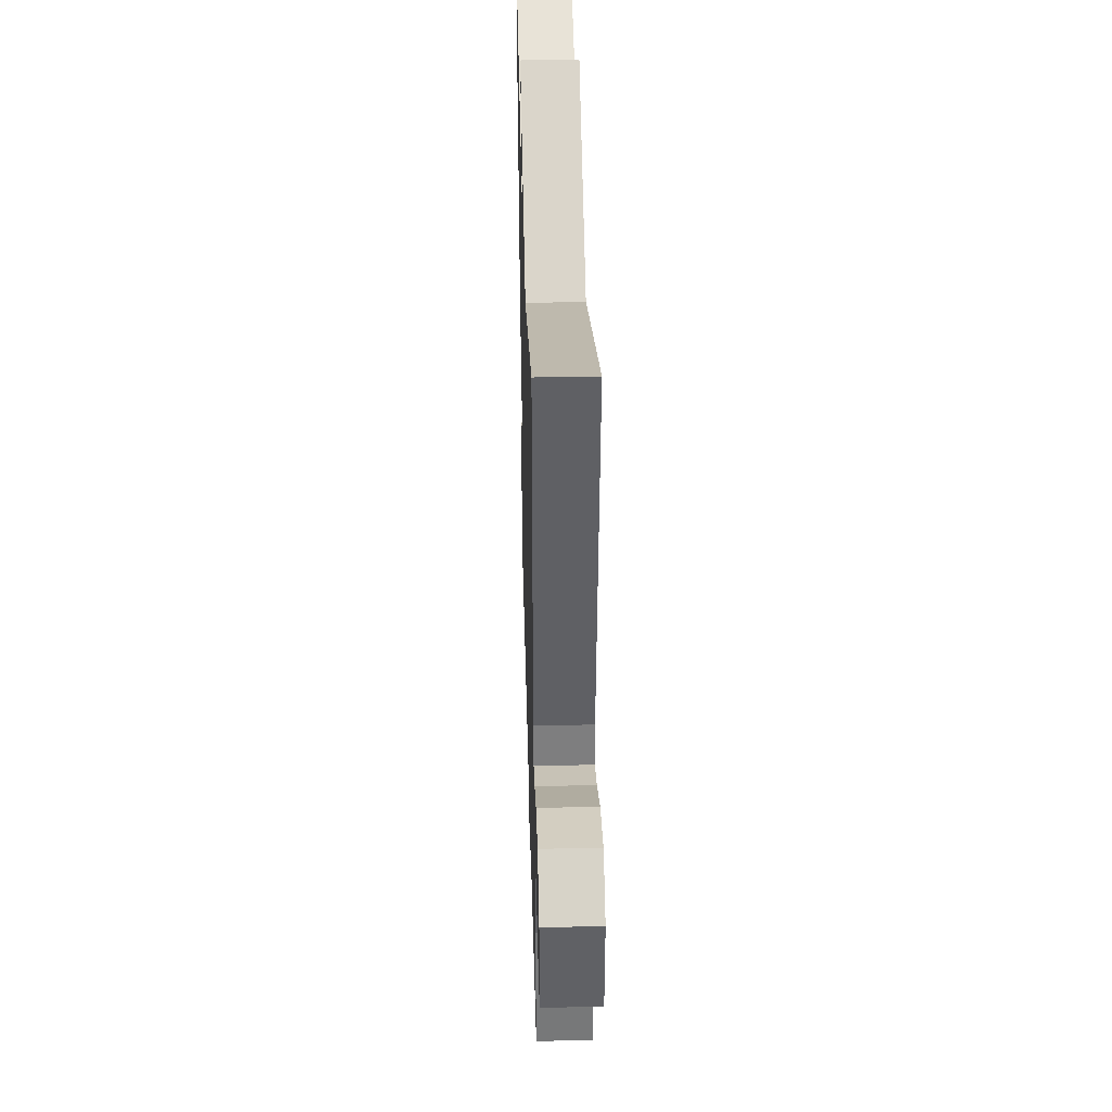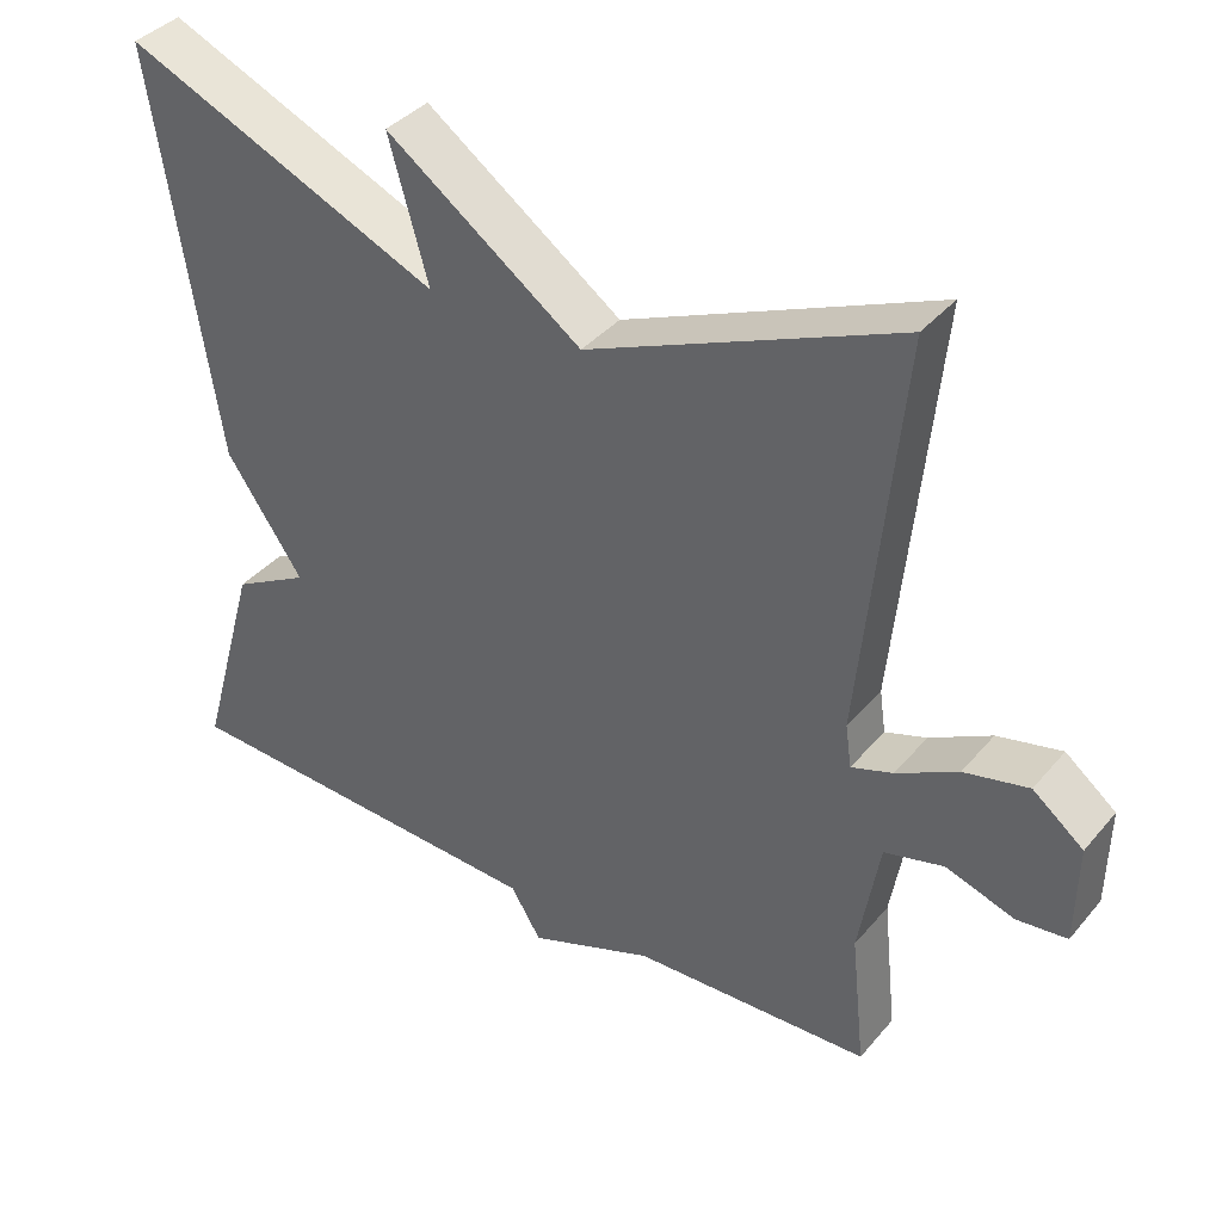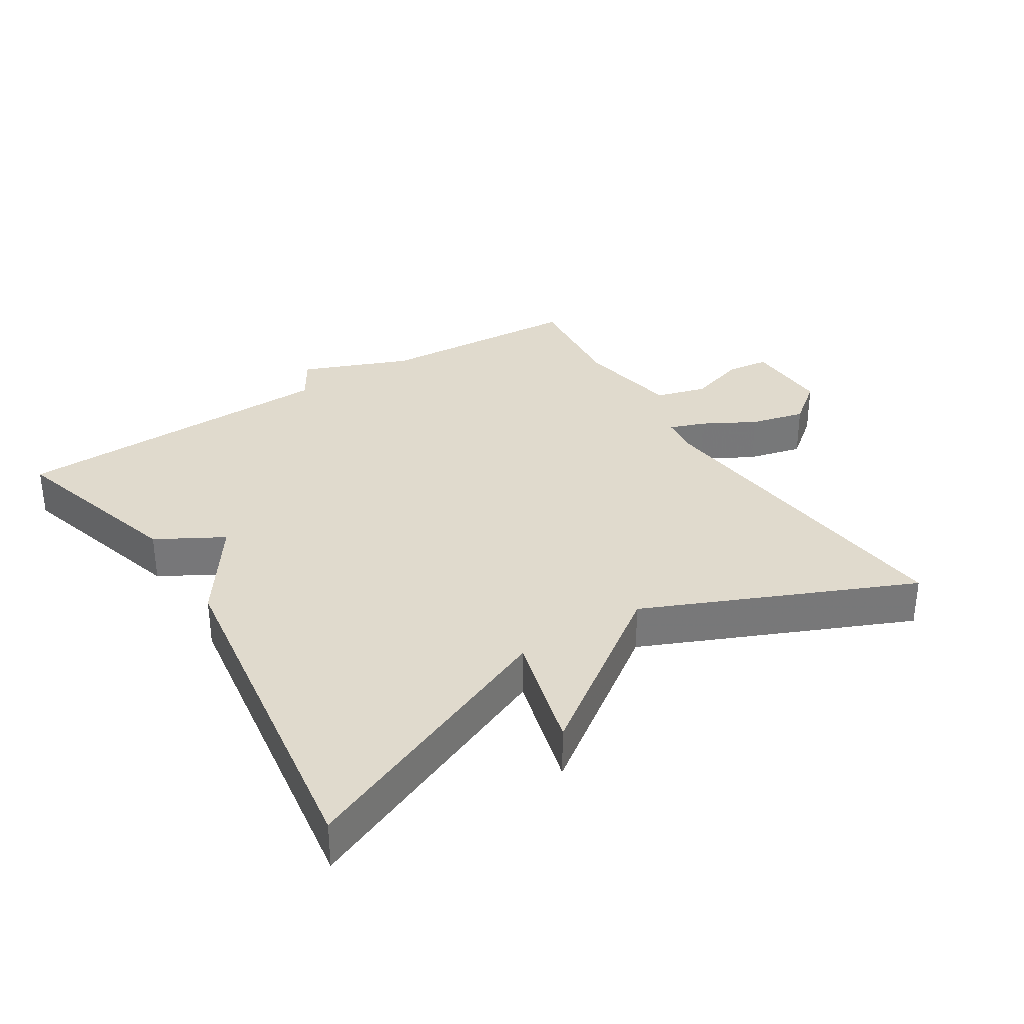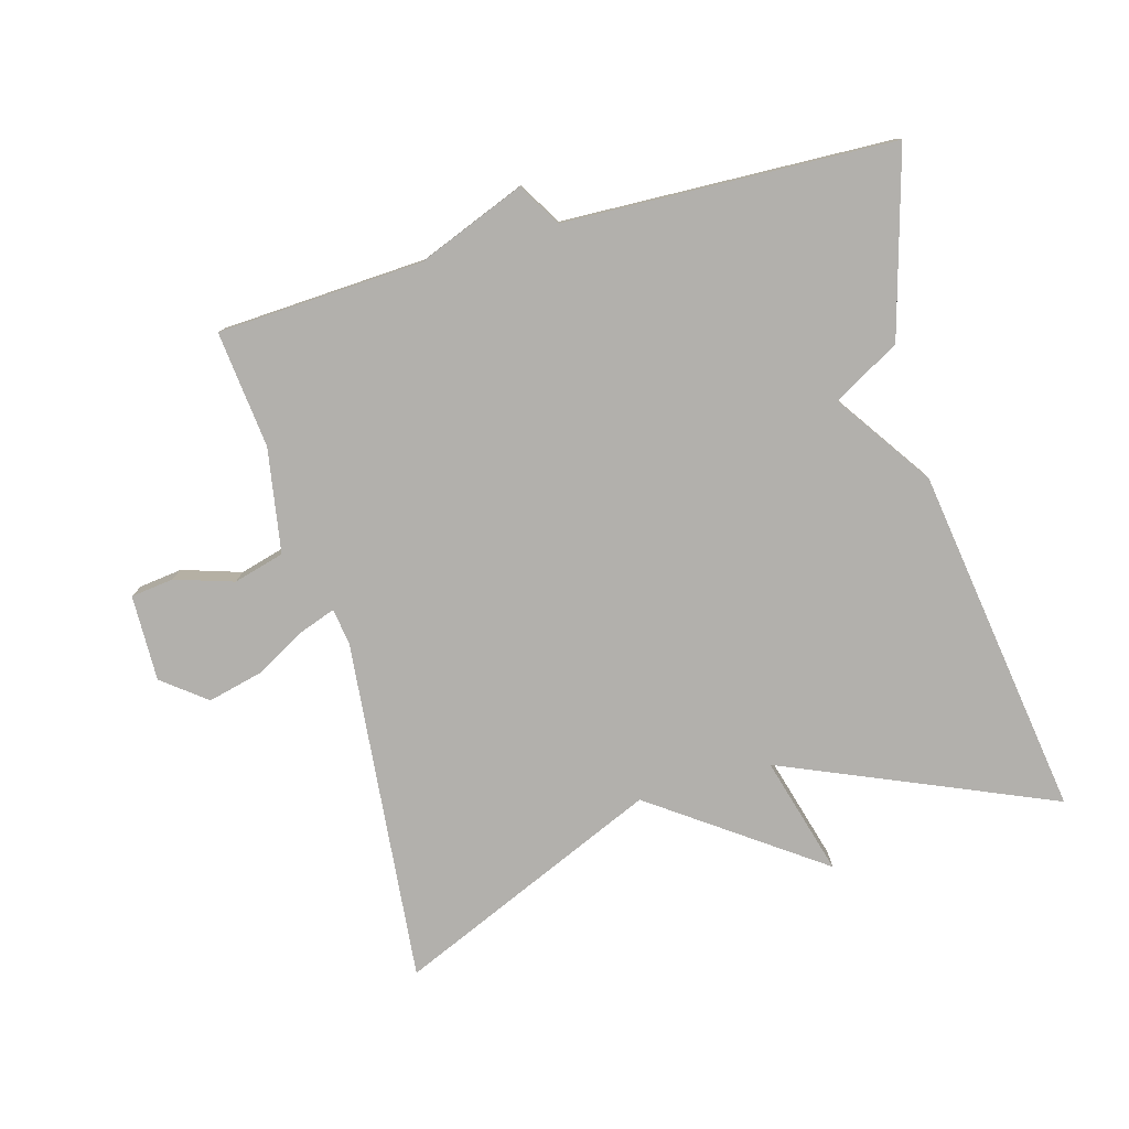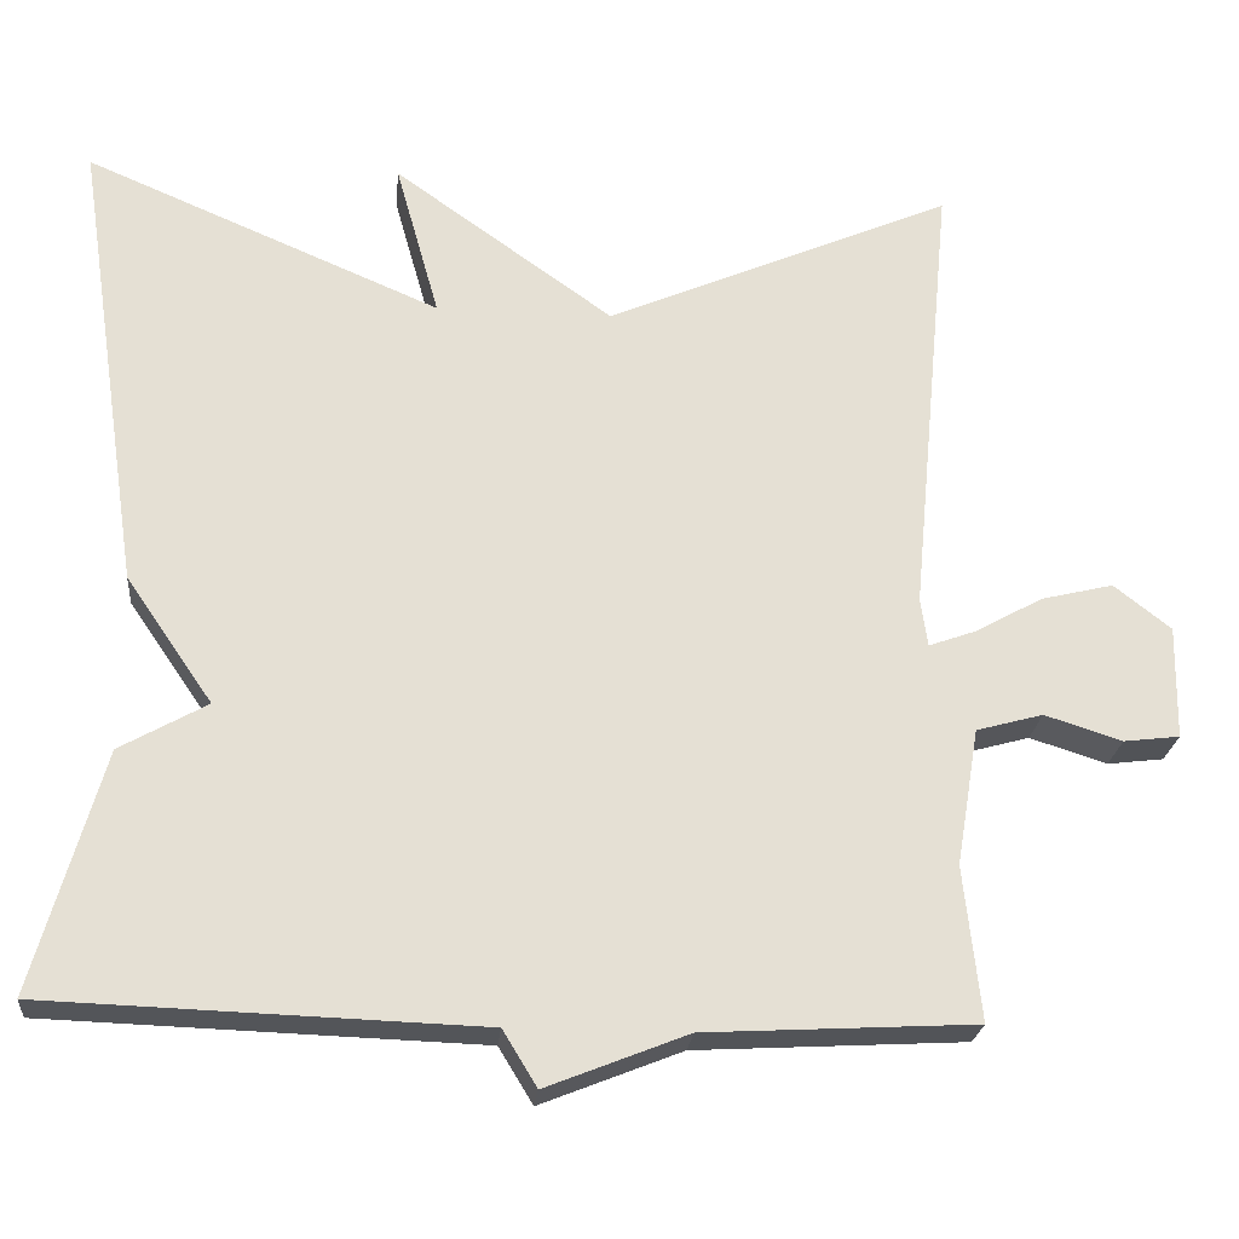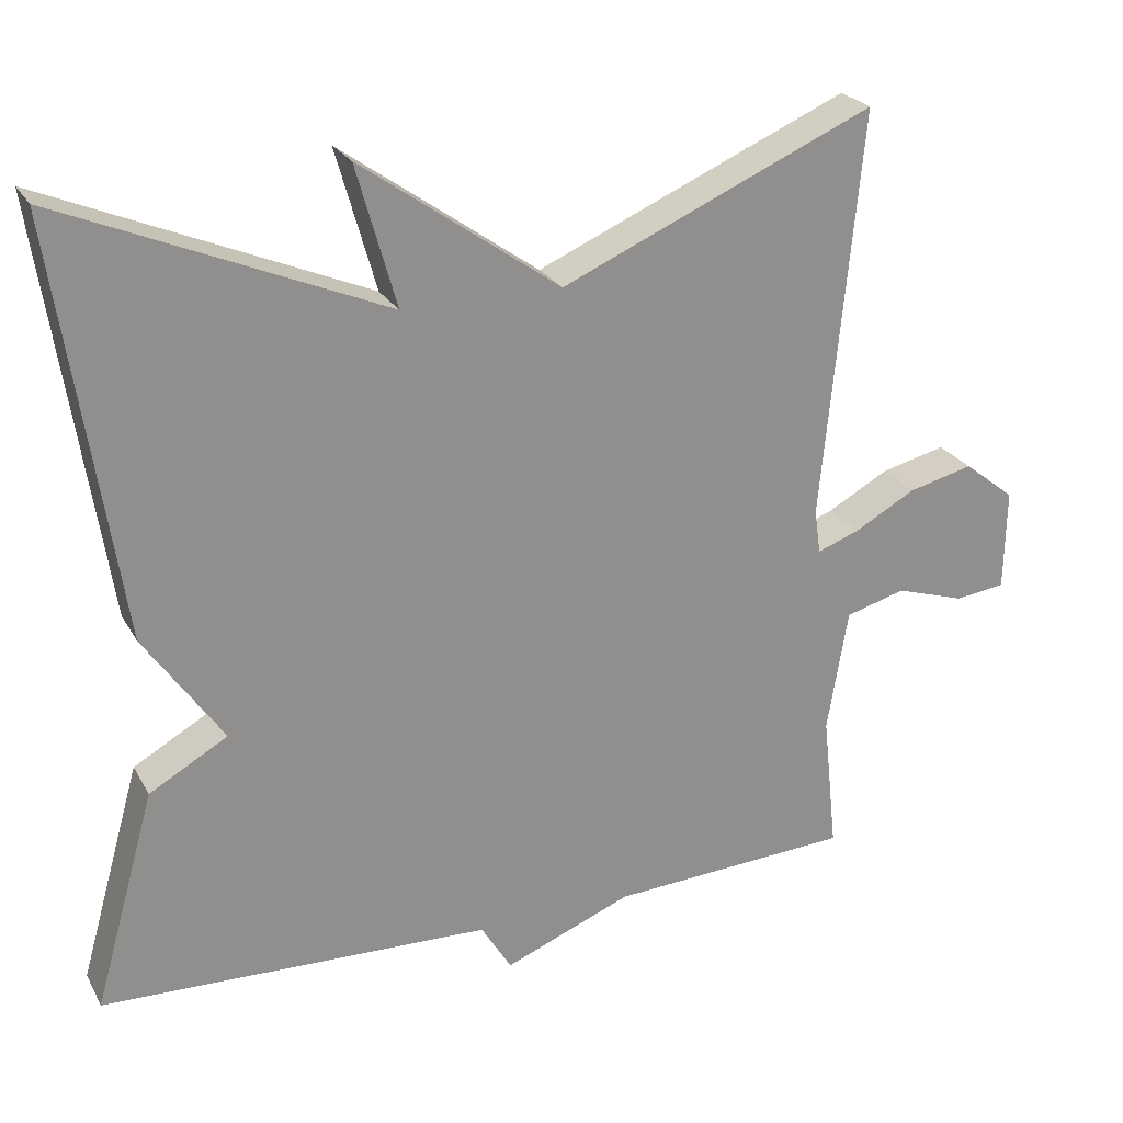
<metadata>
{"format":"obj","ext":"obj","renderer":"f3d","projection":"perspective","resolution":1024,"background":"white","views":[{"elev":39.0,"azim":88.4,"up":"+Z"},{"elev":38.8,"azim":35.6,"up":"+Z"},{"elev":33.0,"azim":-32.4,"up":"+Y"},{"elev":-78.7,"azim":-164.4,"up":"+Y"},{"elev":-23.7,"azim":-5.4,"up":"+Z"},{"elev":24.7,"azim":-23.1,"up":"+Z"}]}
</metadata>
<code>
v 0.5 0.07 -0.5
v 0.193 0.07 -0.517
v 0.032 0.07 -0.581
v -0.007 0.07 -0.517
v -0.5 0.07 -0.5
v -0.422 0.07 -0.225
v -0.323 0.07 -0.169
v -0.422 0.07 -0.025
v -0.5 0.07 0.5
v -0.095 0.07 0.328
v -0.145 0.07 0.506
v 0.105 0.07 0.328
v 0.5 0.07 0.5
v 0.451 0.07 -0.015
v 0.459 0.07 -0.07
v 0.512 0.07 -0.051
v 0.59 0.07 -0.008
v 0.672 0.07 0.012
v 0.737 0.07 -0.039
v 0.735 0.07 -0.168
v 0.671 0.07 -0.176
v 0.583 0.07 -0.148
v 0.507 0.07 -0.169
v 0.481 0.07 -0.325
v 0.5 0 -0.5
v 0.193 0 -0.517
v 0.032 0 -0.581
v -0.007 0 -0.517
v -0.5 0 -0.5
v -0.422 0 -0.225
v -0.323 0 -0.169
v -0.422 0 -0.025
v -0.5 0 0.5
v -0.095 0 0.328
v -0.145 0 0.506
v 0.105 0 0.328
v 0.5 0 0.5
v 0.451 0 -0.015
v 0.459 0 -0.07
v 0.512 0 -0.051
v 0.59 0 -0.008
v 0.672 0 0.012
v 0.737 0 -0.039
v 0.735 0 -0.168
v 0.671 0 -0.176
v 0.583 0 -0.148
v 0.507 0 -0.169
v 0.481 0 -0.325
f 20 21 22
f 19 20 22
f 18 19 22
f 17 18 22
f 16 17 22
f 15 16 22 23
f 12 13 14
f 12 14 15
f 11 12 15
f 10 11 15
f 15 23 24
f 10 15 24
f 9 10 24
f 8 9 24
f 7 8 24
f 24 1 2
f 7 24 2
f 6 7 2
f 5 6 2
f 4 5 2
f 2 3 4
f 46 45 44
f 46 44 43
f 46 43 42
f 46 42 41
f 46 41 40
f 47 46 40 39
f 38 37 36
f 39 38 36
f 39 36 35
f 39 35 34
f 48 47 39
f 48 39 34
f 48 34 33
f 48 33 32
f 48 32 31
f 26 25 48
f 26 48 31
f 26 31 30
f 26 30 29
f 26 29 28
f 28 27 26
f 1 25 26 2
f 2 26 27 3
f 3 27 28 4
f 4 28 29 5
f 5 29 30 6
f 6 30 31 7
f 7 31 32 8
f 8 32 33 9
f 9 33 34 10
f 10 34 35 11
f 11 35 36 12
f 12 36 37 13
f 13 37 38 14
f 14 38 39 15
f 15 39 40 16
f 16 40 41 17
f 17 41 42 18
f 18 42 43 19
f 19 43 44 20
f 20 44 45 21
f 21 45 46 22
f 22 46 47 23
f 23 47 48 24
f 24 48 25 1

</code>
